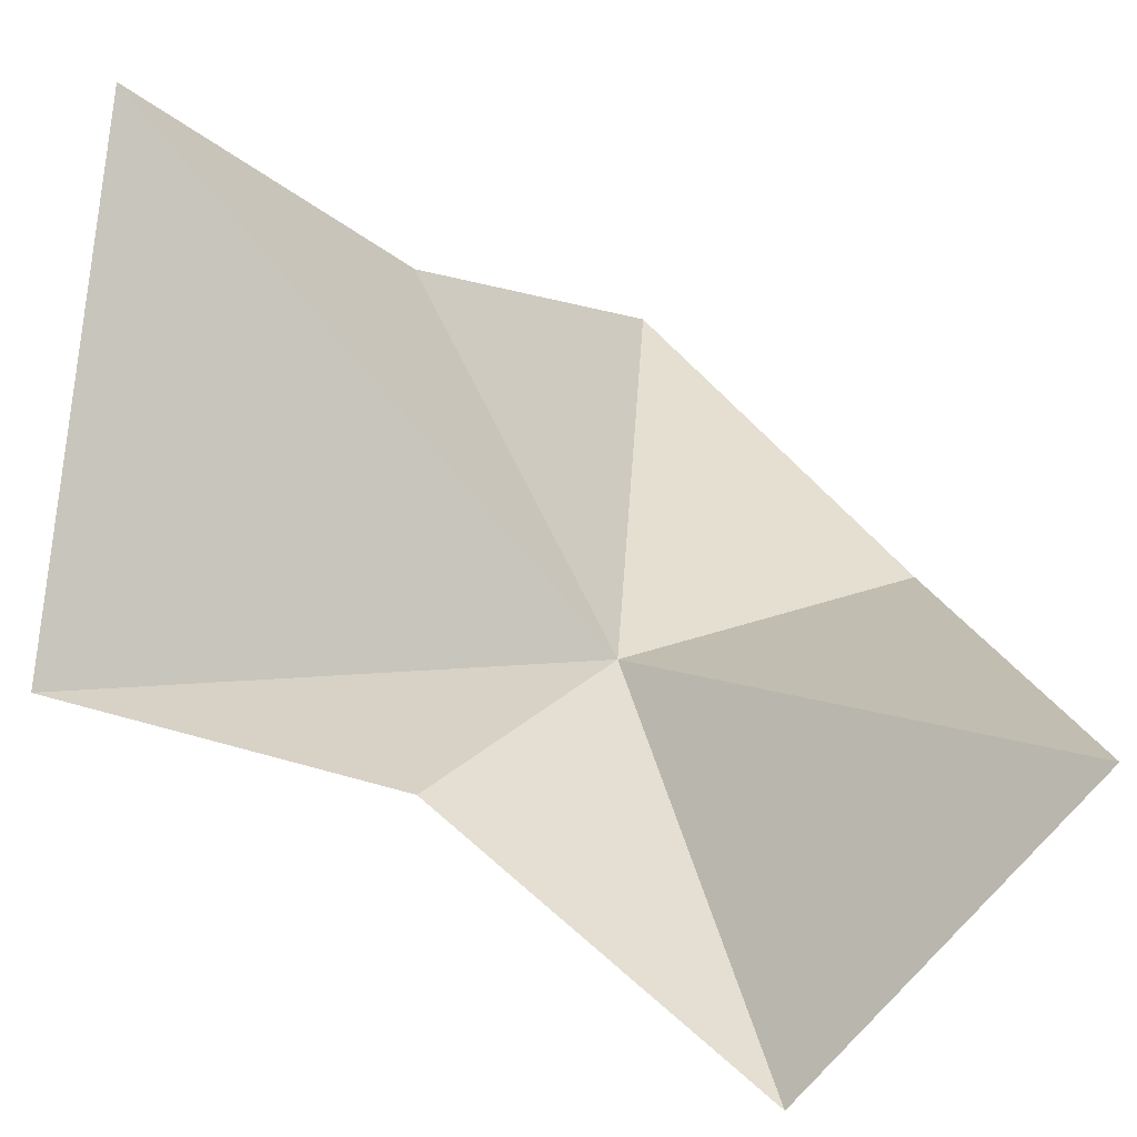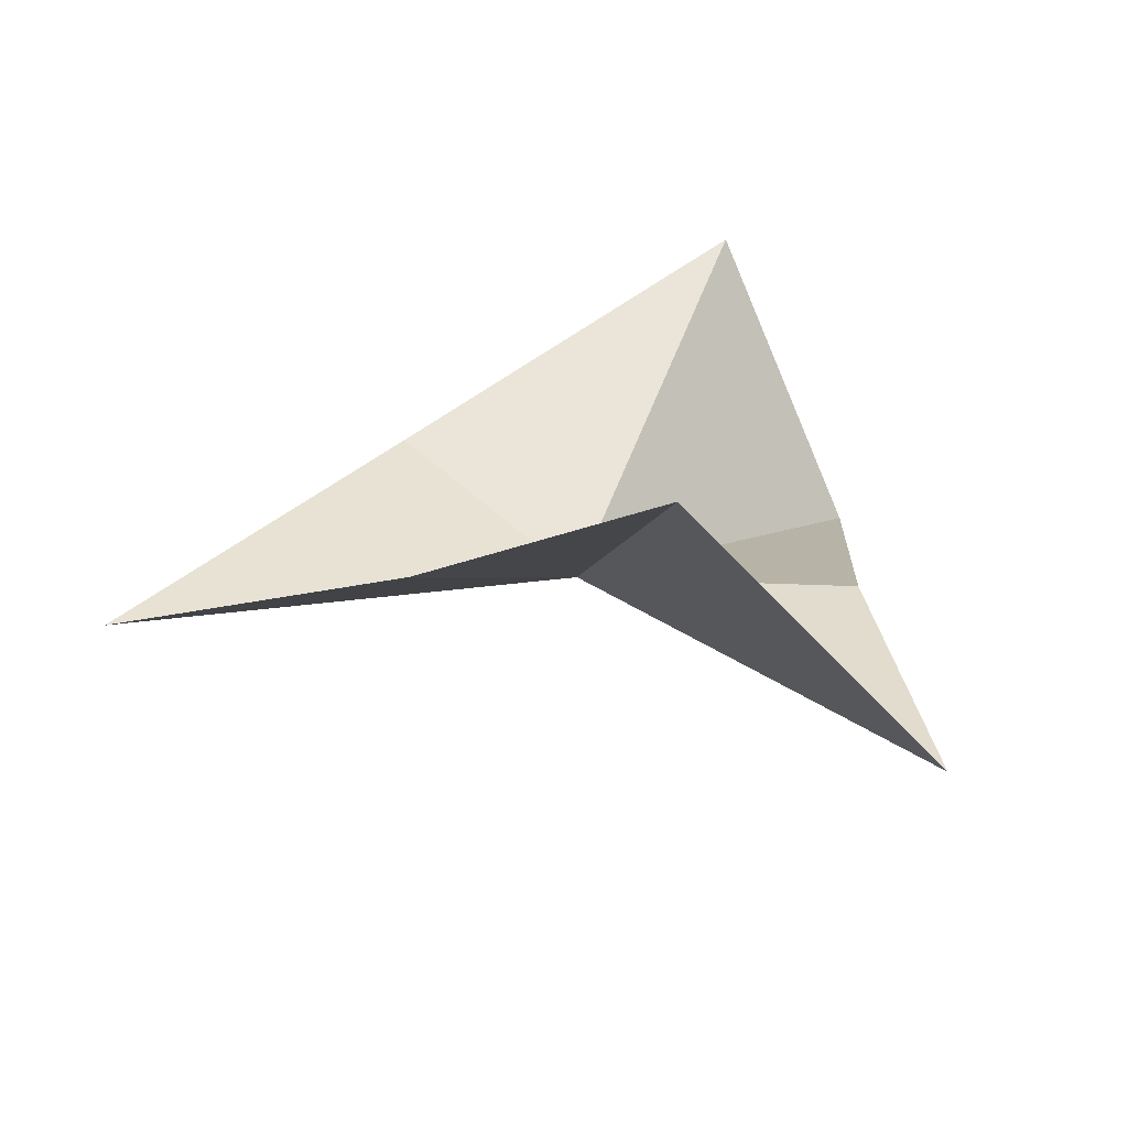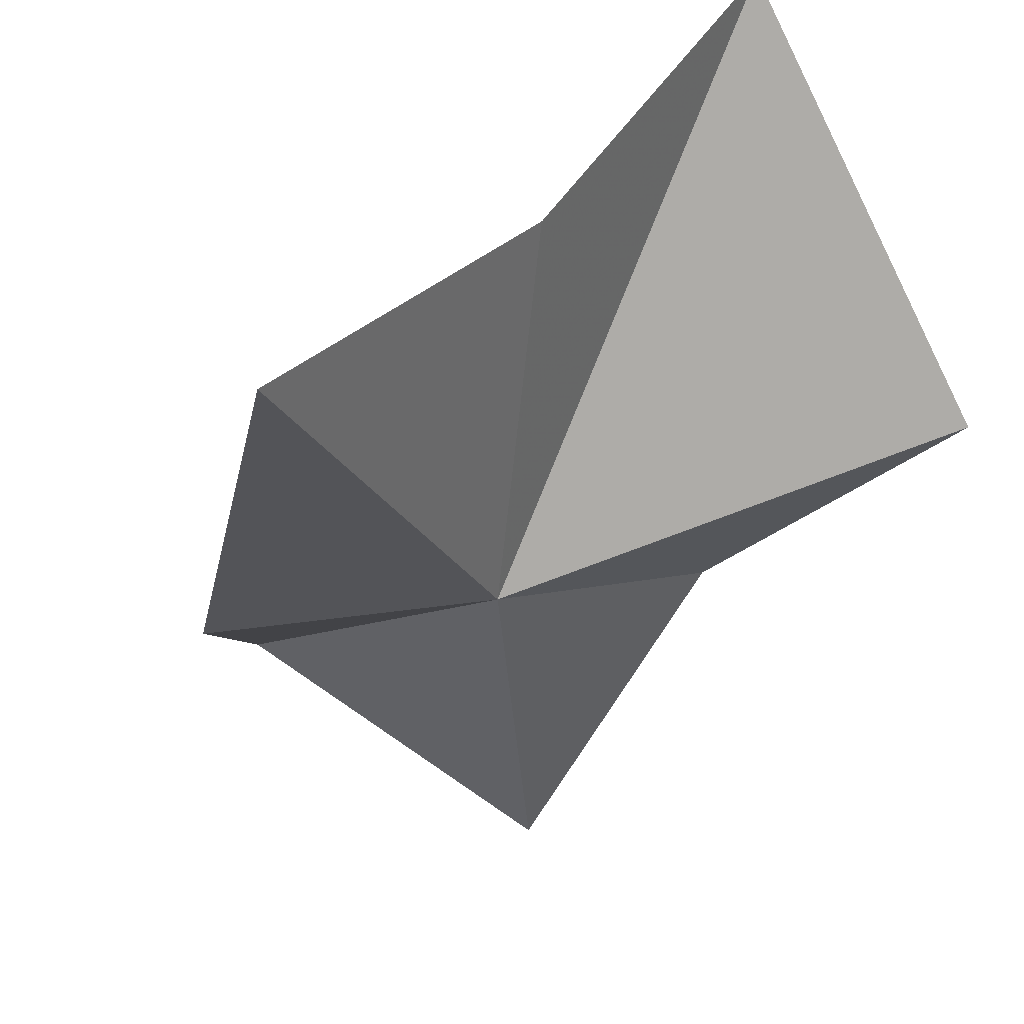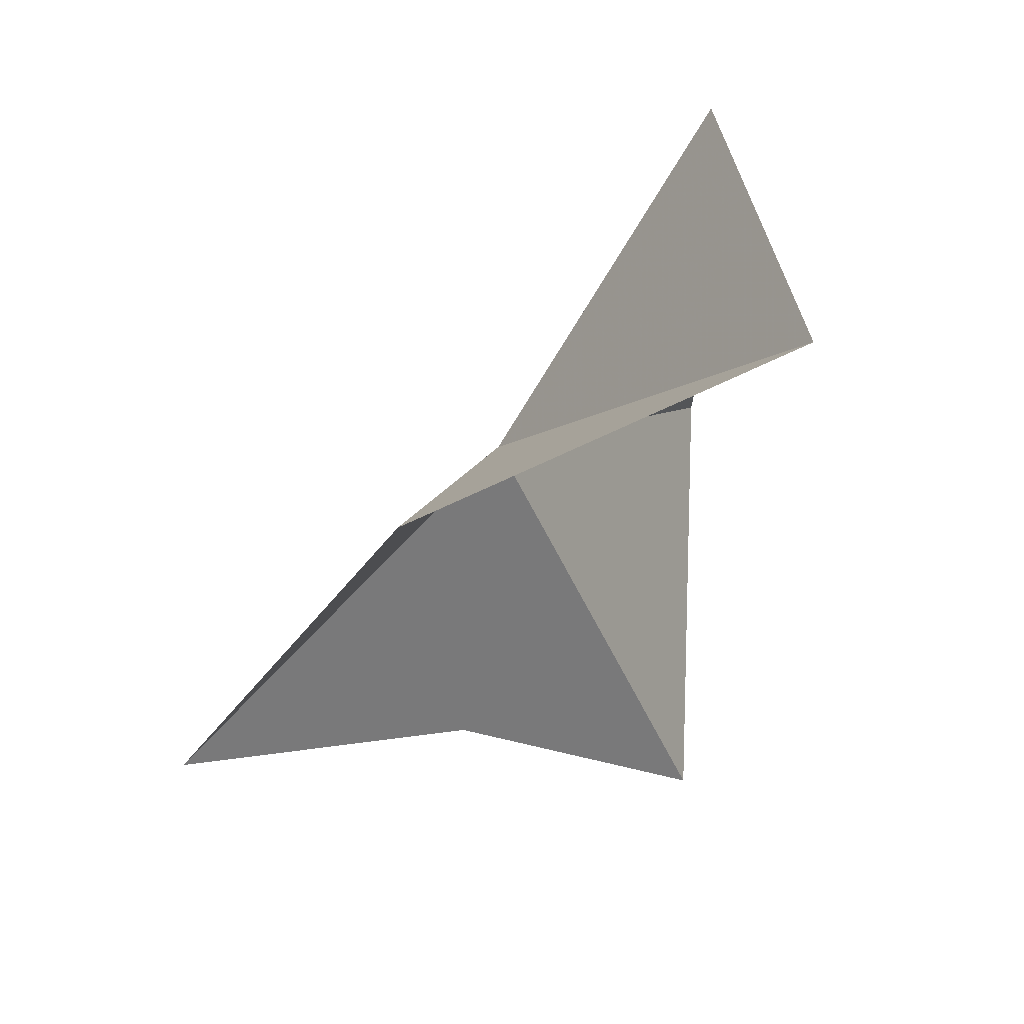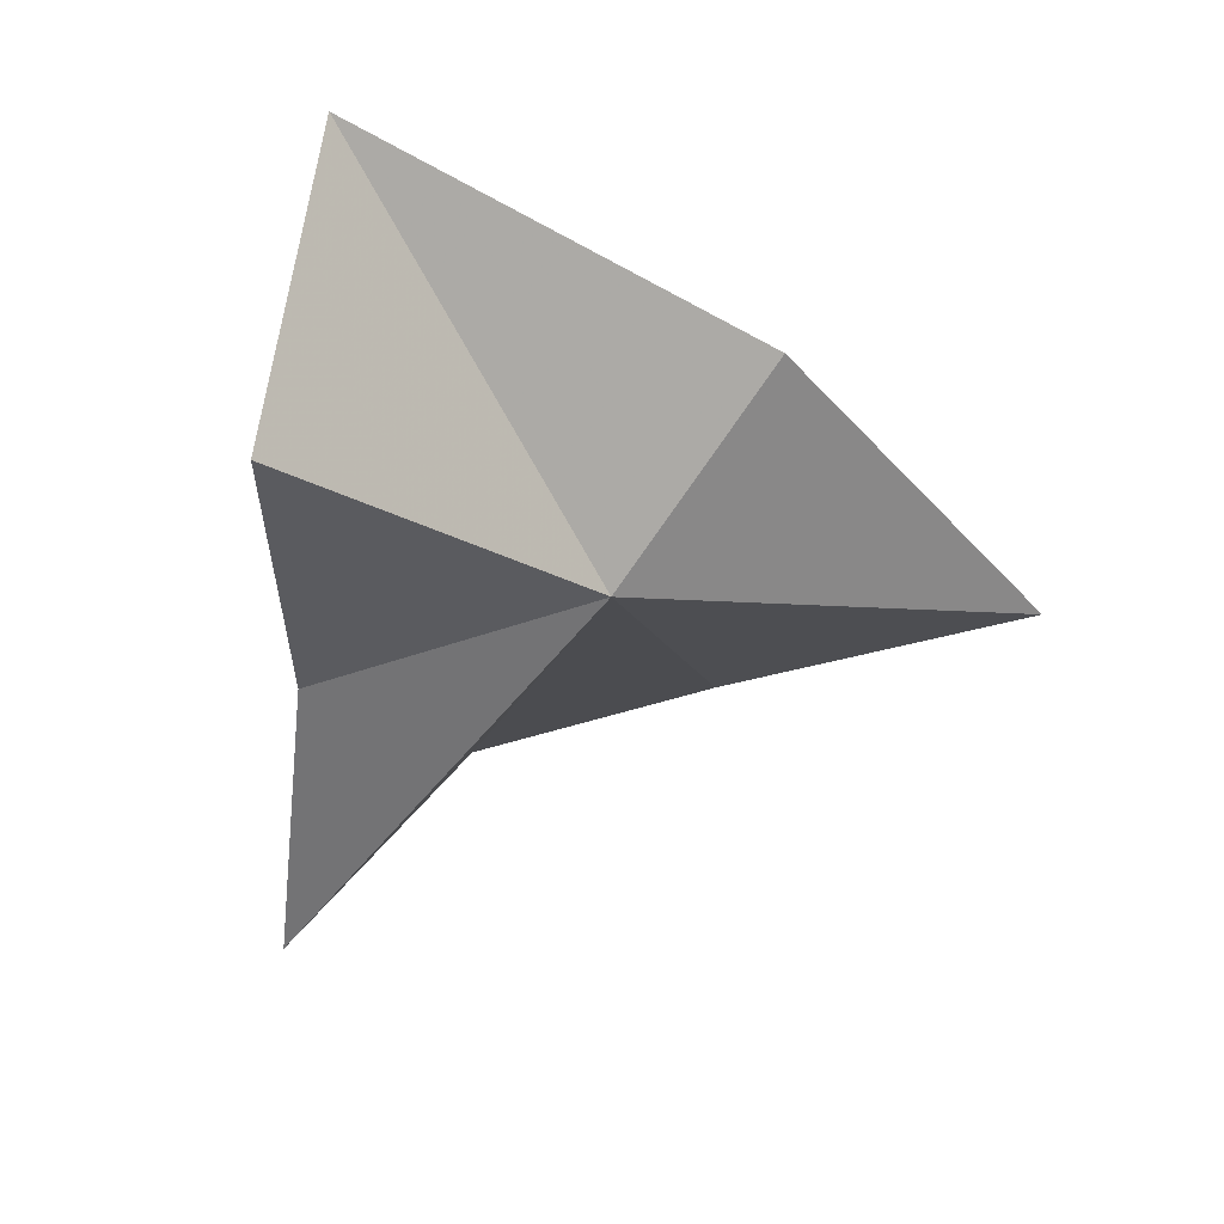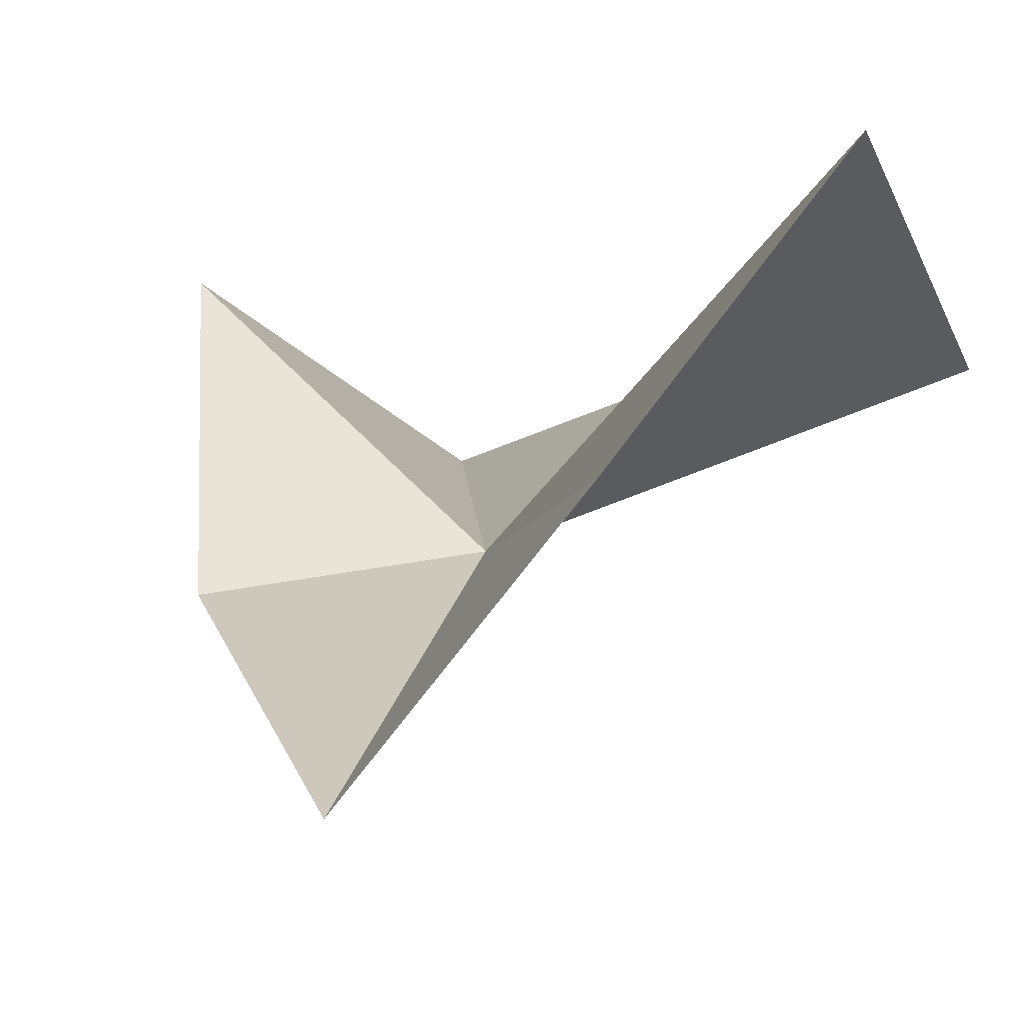
<metadata>
{"format":"obj","ext":"obj","renderer":"f3d","projection":"perspective","resolution":1024,"background":"white","views":[{"elev":69.4,"azim":121.5,"up":"+Z"},{"elev":-67.4,"azim":-38.3,"up":"+Y"},{"elev":-55.2,"azim":-37.9,"up":"+Z"},{"elev":62.3,"azim":-74.3,"up":"+Y"},{"elev":47.3,"azim":125.4,"up":"+Y"},{"elev":-7.9,"azim":-46.3,"up":"+Z"}]}
</metadata>
<code>
v 23.69 -1.881 26.21
v 20.67 0.567 25.56
v 23.33 3.81 30.77
v 18.12 -4.774 22.42
v 27.74 2.598 28.4
v 28.14 -6.781 28.69
v 26.96 -2.483 28.93
v 21.95 -9.632 30.24
v 20.67 -6.661 26.41
f 1 2 3
f 1 4 2
f 1 3 5
f 1 7 6
f 1 5 7
f 1 6 8
f 1 9 4
f 1 8 9

</code>
